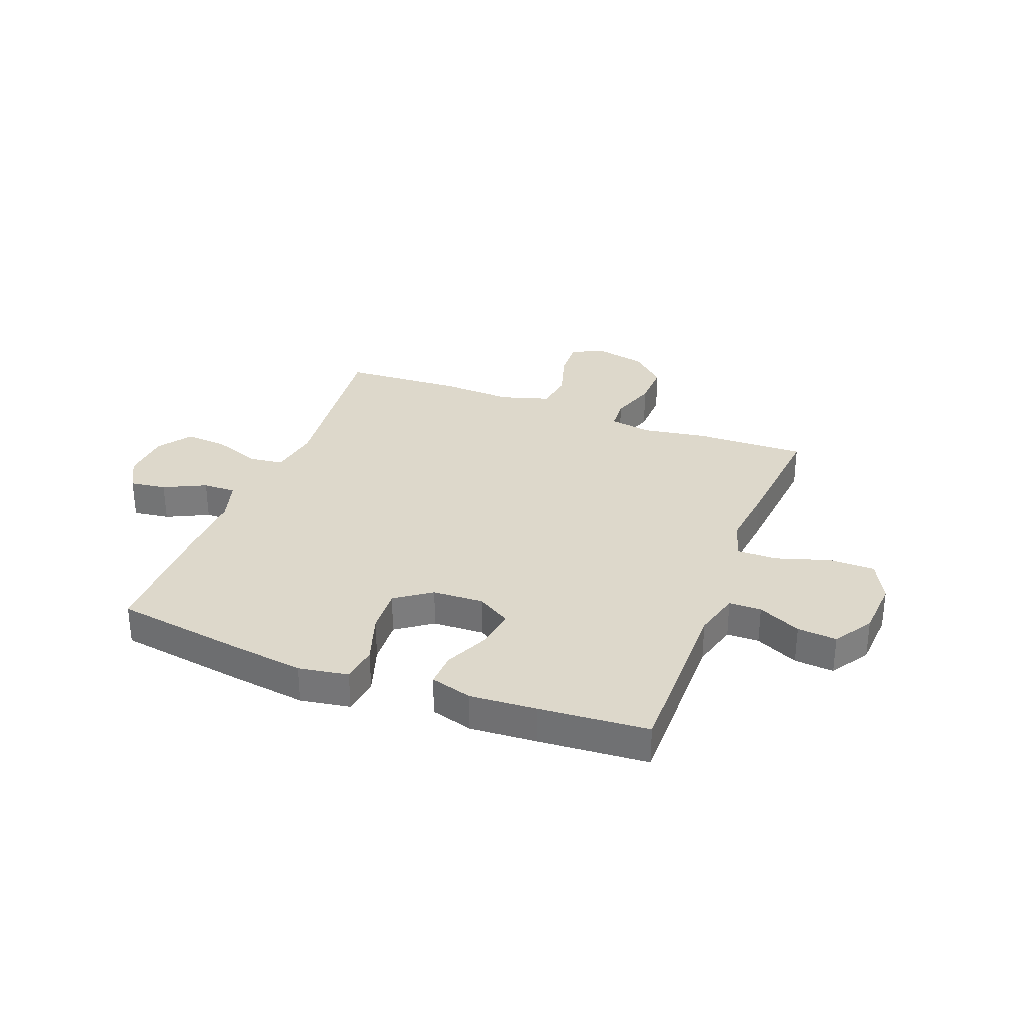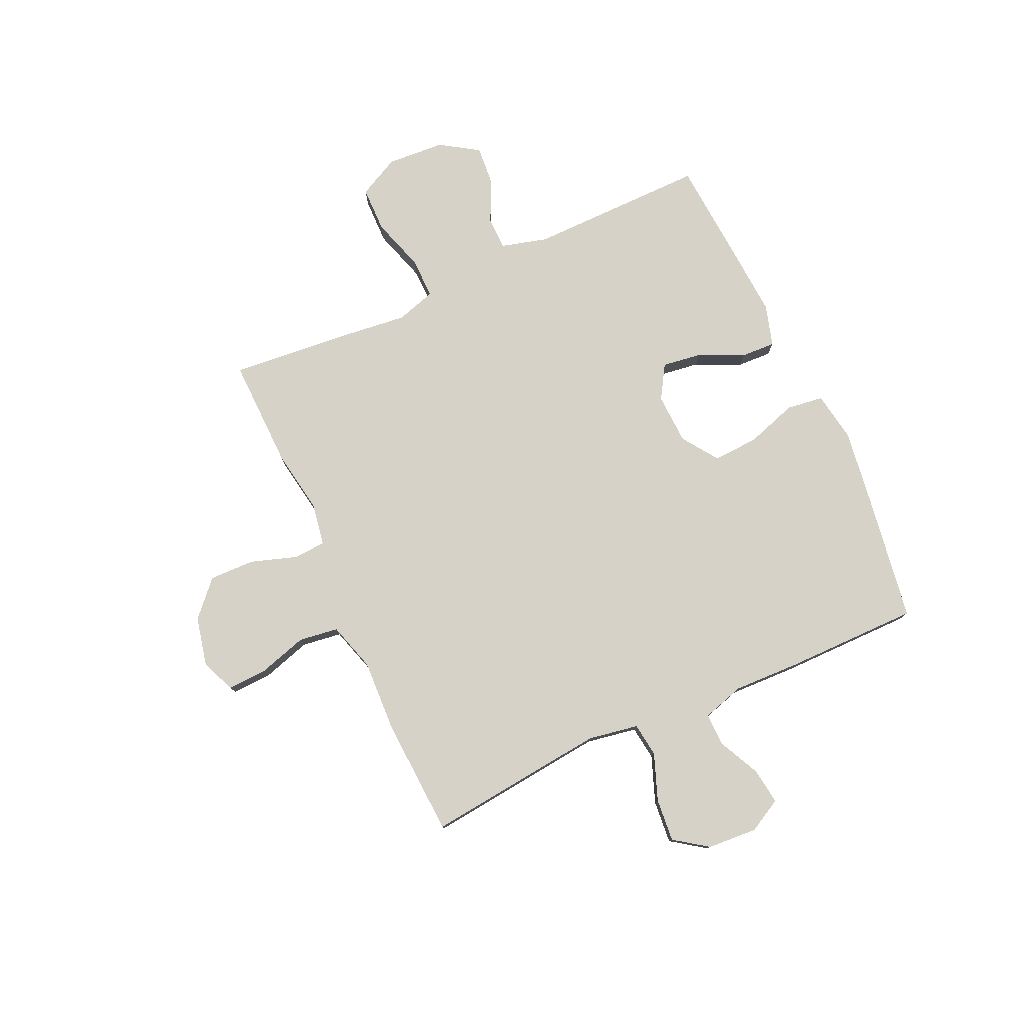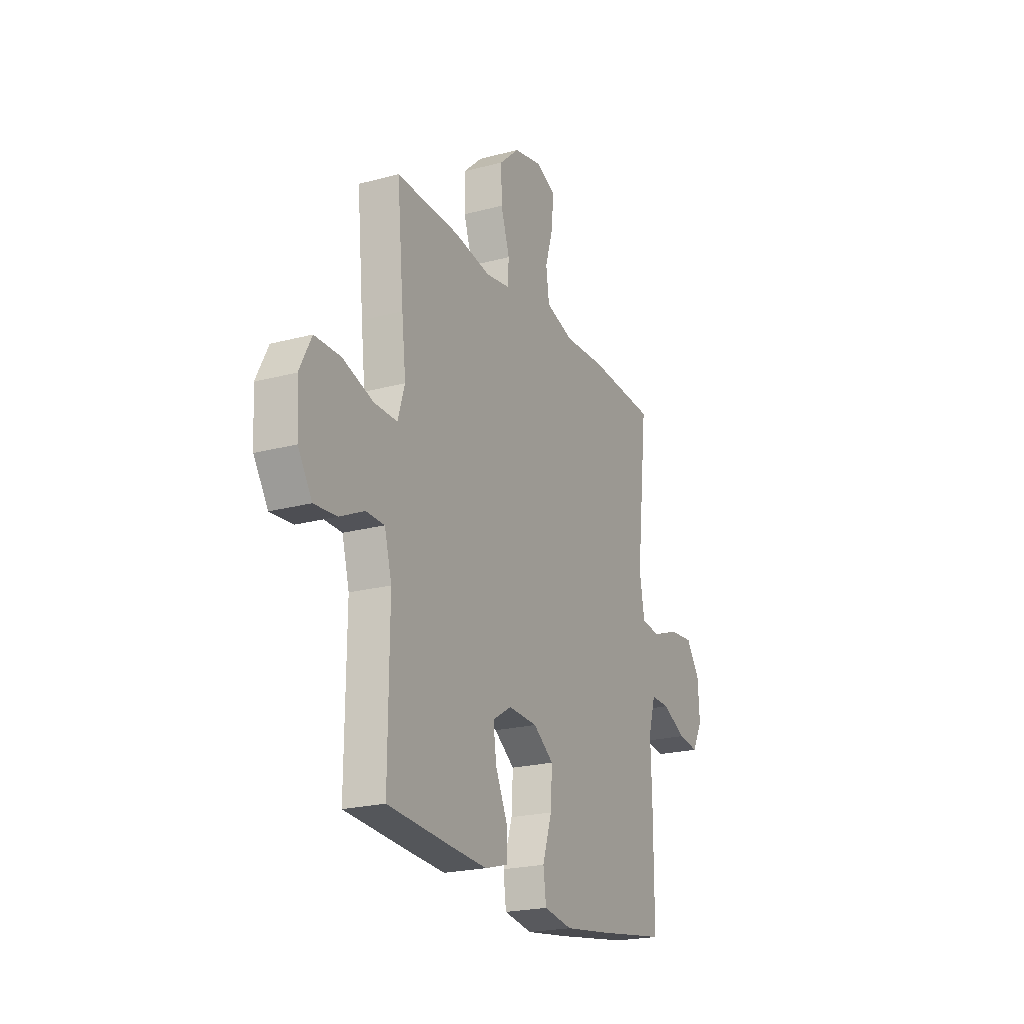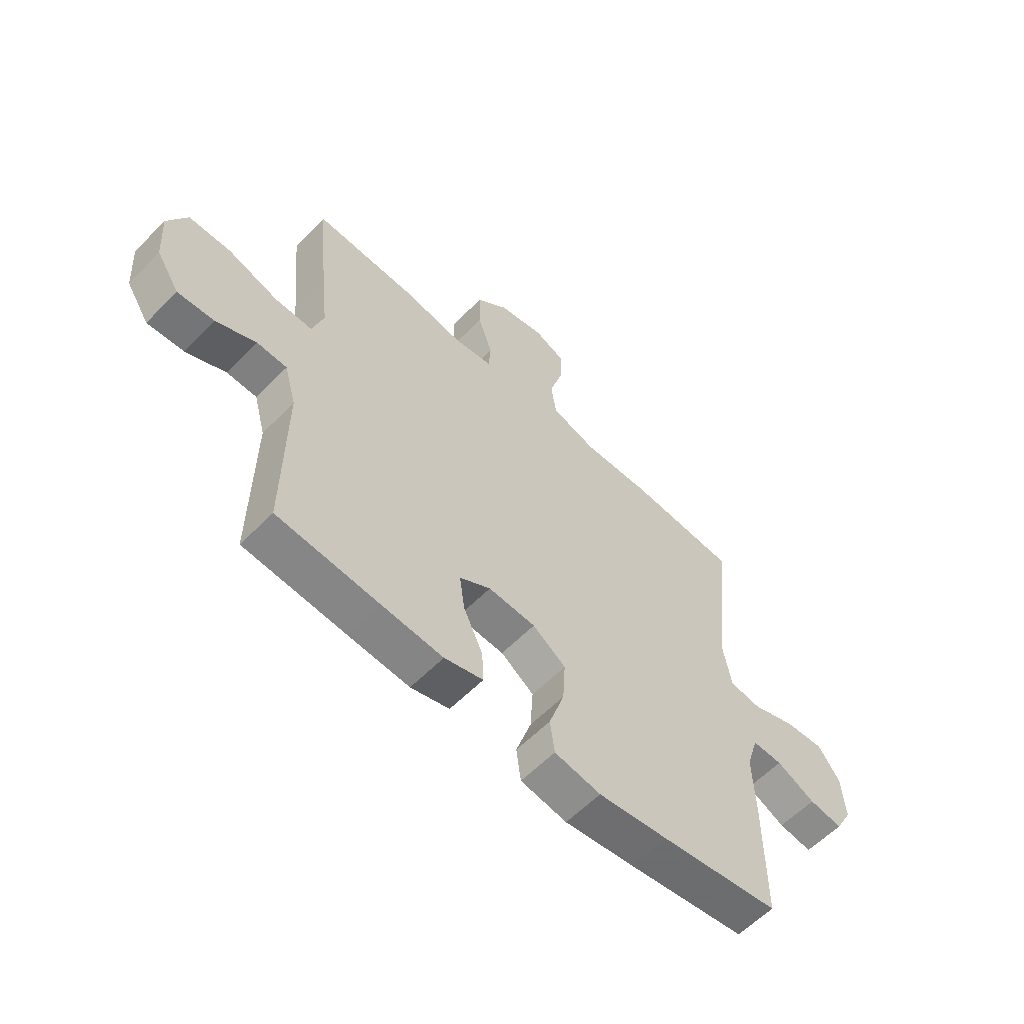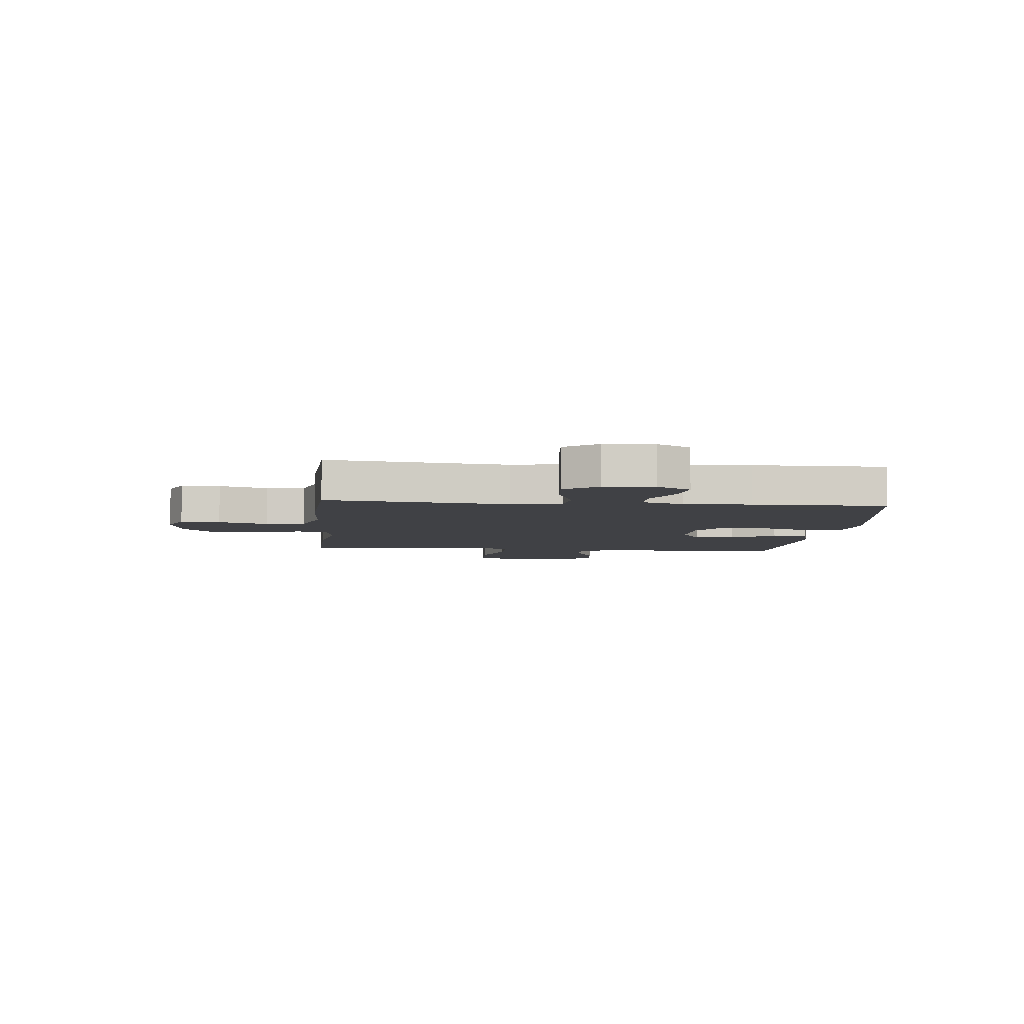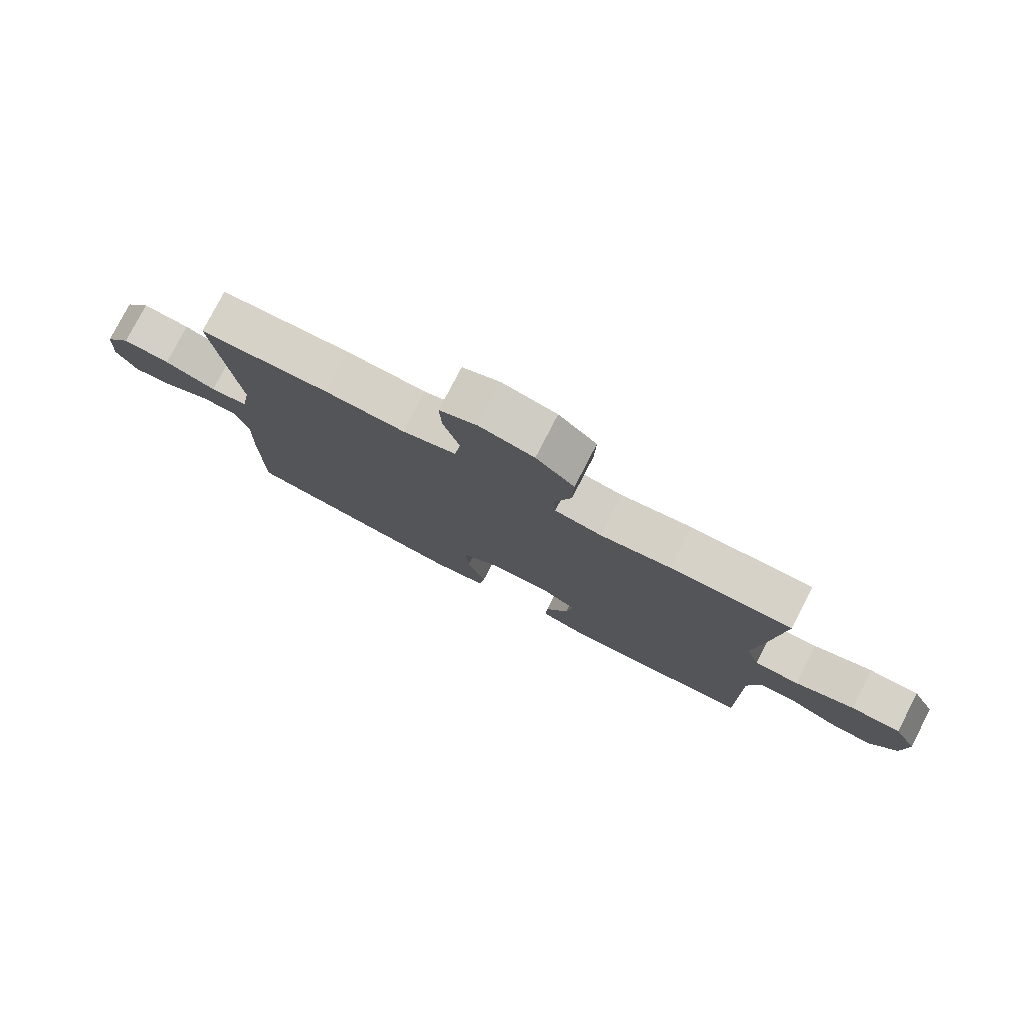
<metadata>
{"format":"obj","ext":"obj","renderer":"f3d","projection":"perspective","resolution":1024,"background":"white","views":[{"elev":31.5,"azim":-159.1,"up":"+Y"},{"elev":78.3,"azim":65.5,"up":"+Y"},{"elev":-21.8,"azim":-64.8,"up":"+Z"},{"elev":-59.5,"azim":-44.0,"up":"+Z"},{"elev":-5.8,"azim":84.4,"up":"+Y"},{"elev":78.5,"azim":-152.7,"up":"+Z"}]}
</metadata>
<code>
v -0.5 0.07 -0.5
v -0.497 0.07 -0.176
v -0.52 0.07 -0.091
v -0.579 0.07 -0.09
v -0.657 0.07 -0.127
v -0.729 0.07 -0.133
v -0.774 0.07 -0.063
v -0.781 0.07 0.042
v -0.743 0.07 0.117
v -0.66 0.07 0.118
v -0.562 0.07 0.087
v -0.488 0.07 0.086
v -0.466 0.07 0.158
v -0.479 0.07 0.273
v -0.5 0.07 0.5
v -0.299 0.07 0.495
v -0.182 0.07 0.476
v -0.105 0.07 0.489
v -0.101 0.07 0.547
v -0.129 0.07 0.632
v -0.131 0.07 0.715
v -0.068 0.07 0.773
v 0.022 0.07 0.793
v 0.084 0.07 0.767
v 0.081 0.07 0.695
v 0.054 0.07 0.605
v 0.064 0.07 0.533
v 0.153 0.07 0.506
v 0.285 0.07 0.512
v 0.5 0.07 0.5
v 0.464 0.07 0.17
v 0.48 0.07 0.078
v 0.542 0.07 0.07
v 0.627 0.07 0.102
v 0.705 0.07 0.109
v 0.748 0.07 0.048
v 0.754 0.07 -0.043
v 0.721 0.07 -0.104
v 0.655 0.07 -0.095
v 0.579 0.07 -0.058
v 0.519 0.07 -0.057
v 0.496 0.07 -0.134
v 0.5 0.07 -0.256
v 0.5 0.07 -0.5
v 0.266 0.07 -0.536
v 0.129 0.07 -0.555
v 0.038 0.07 -0.54
v 0.029 0.07 -0.473
v 0.059 0.07 -0.381
v 0.064 0.07 -0.297
v -0.001 0.07 -0.251
v -0.094 0.07 -0.247
v -0.155 0.07 -0.284
v -0.145 0.07 -0.356
v -0.107 0.07 -0.438
v -0.104 0.07 -0.501
v -0.18 0.07 -0.523
v -0.301 0.07 -0.515
v -0.5 0 -0.5
v -0.497 0 -0.176
v -0.52 0 -0.091
v -0.579 0 -0.09
v -0.657 0 -0.127
v -0.729 0 -0.133
v -0.774 0 -0.063
v -0.781 0 0.042
v -0.743 0 0.117
v -0.66 0 0.118
v -0.562 0 0.087
v -0.488 0 0.086
v -0.466 0 0.158
v -0.479 0 0.273
v -0.5 0 0.5
v -0.299 0 0.495
v -0.182 0 0.476
v -0.105 0 0.489
v -0.101 0 0.547
v -0.129 0 0.632
v -0.131 0 0.715
v -0.068 0 0.773
v 0.022 0 0.793
v 0.084 0 0.767
v 0.081 0 0.695
v 0.054 0 0.605
v 0.064 0 0.533
v 0.153 0 0.506
v 0.285 0 0.512
v 0.5 0 0.5
v 0.464 0 0.17
v 0.48 0 0.078
v 0.542 0 0.07
v 0.627 0 0.102
v 0.705 0 0.109
v 0.748 0 0.048
v 0.754 0 -0.043
v 0.721 0 -0.104
v 0.655 0 -0.095
v 0.579 0 -0.058
v 0.519 0 -0.057
v 0.496 0 -0.134
v 0.5 0 -0.256
v 0.5 0 -0.5
v 0.266 0 -0.536
v 0.129 0 -0.555
v 0.038 0 -0.54
v 0.029 0 -0.473
v 0.059 0 -0.381
v 0.064 0 -0.297
v -0.001 0 -0.251
v -0.094 0 -0.247
v -0.155 0 -0.284
v -0.145 0 -0.356
v -0.107 0 -0.438
v -0.104 0 -0.501
v -0.18 0 -0.523
v -0.301 0 -0.515
f 57 58 1 2
f 54 55 56 57
f 53 54 57 2
f 52 53 2 3
f 51 52 3
f 46 47 48 49
f 46 49 50
f 45 46 50
f 42 43 44 45
f 41 42 45 50
f 37 38 39 40
f 37 40 41
f 36 37 41
f 33 34 35 36
f 33 36 41
f 32 33 41 50
f 28 29 30 31
f 27 28 31 32
f 23 24 25 26
f 23 26 27
f 22 23 27
f 19 20 21 22
f 18 19 22 27
f 14 15 16 17
f 13 14 17 18
f 12 13 18 27
f 8 9 10 11
f 8 11 12
f 7 8 12
f 4 5 6 7
f 3 4 7 12
f 51 3 12 27
f 27 32 50 51
f 60 59 116 115
f 115 114 113 112
f 60 115 112 111
f 61 60 111 110
f 61 110 109
f 107 106 105 104
f 108 107 104
f 108 104 103
f 103 102 101 100
f 108 103 100 99
f 98 97 96 95
f 99 98 95
f 99 95 94
f 94 93 92 91
f 99 94 91
f 108 99 91 90
f 89 88 87 86
f 90 89 86 85
f 84 83 82 81
f 85 84 81
f 85 81 80
f 80 79 78 77
f 85 80 77 76
f 75 74 73 72
f 76 75 72 71
f 85 76 71 70
f 69 68 67 66
f 70 69 66
f 70 66 65
f 65 64 63 62
f 70 65 62 61
f 85 70 61 109
f 109 108 90 85
f 1 59 60 2
f 2 60 61 3
f 3 61 62 4
f 4 62 63 5
f 5 63 64 6
f 6 64 65 7
f 7 65 66 8
f 8 66 67 9
f 9 67 68 10
f 10 68 69 11
f 11 69 70 12
f 12 70 71 13
f 13 71 72 14
f 14 72 73 15
f 15 73 74 16
f 16 74 75 17
f 17 75 76 18
f 18 76 77 19
f 19 77 78 20
f 20 78 79 21
f 21 79 80 22
f 22 80 81 23
f 23 81 82 24
f 24 82 83 25
f 25 83 84 26
f 26 84 85 27
f 27 85 86 28
f 28 86 87 29
f 29 87 88 30
f 30 88 89 31
f 31 89 90 32
f 32 90 91 33
f 33 91 92 34
f 34 92 93 35
f 35 93 94 36
f 36 94 95 37
f 37 95 96 38
f 38 96 97 39
f 39 97 98 40
f 40 98 99 41
f 41 99 100 42
f 42 100 101 43
f 43 101 102 44
f 44 102 103 45
f 45 103 104 46
f 46 104 105 47
f 47 105 106 48
f 48 106 107 49
f 49 107 108 50
f 50 108 109 51
f 51 109 110 52
f 52 110 111 53
f 53 111 112 54
f 54 112 113 55
f 55 113 114 56
f 56 114 115 57
f 57 115 116 58
f 58 116 59 1

</code>
